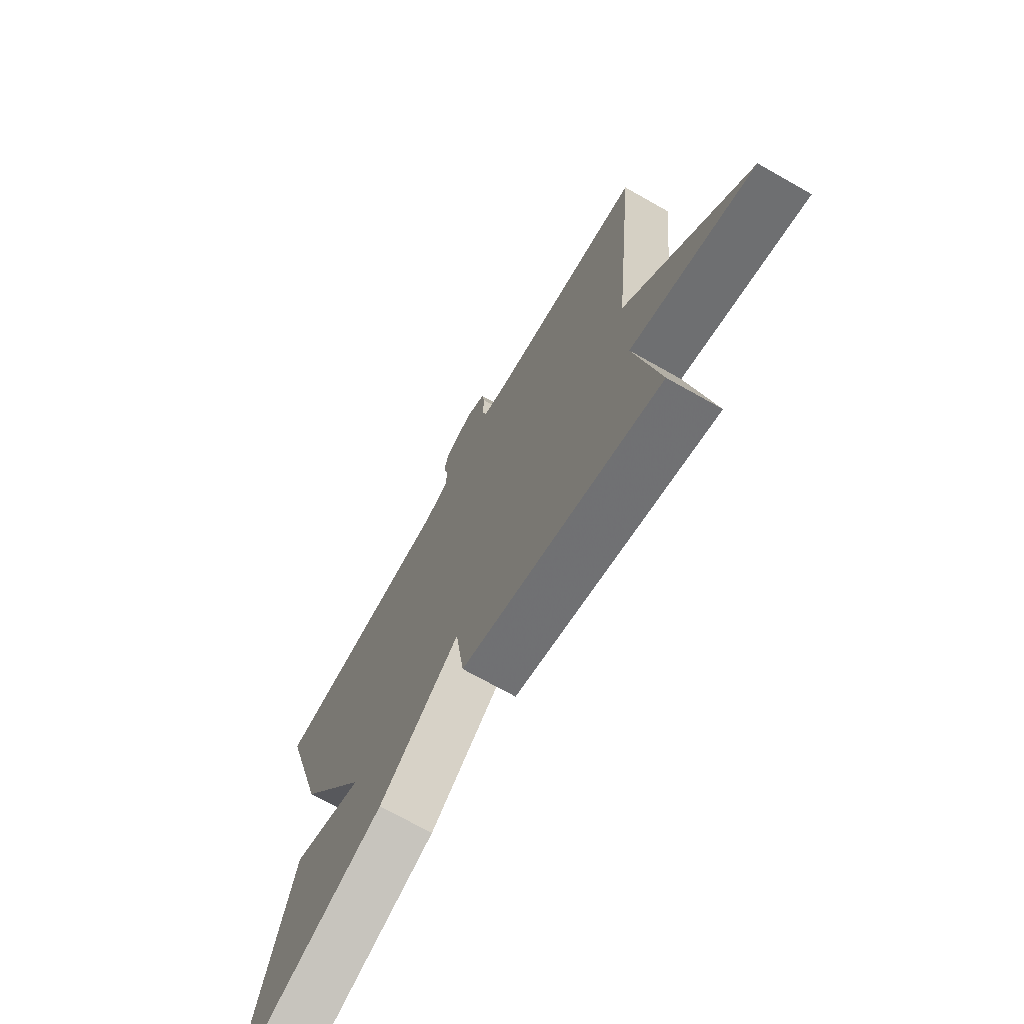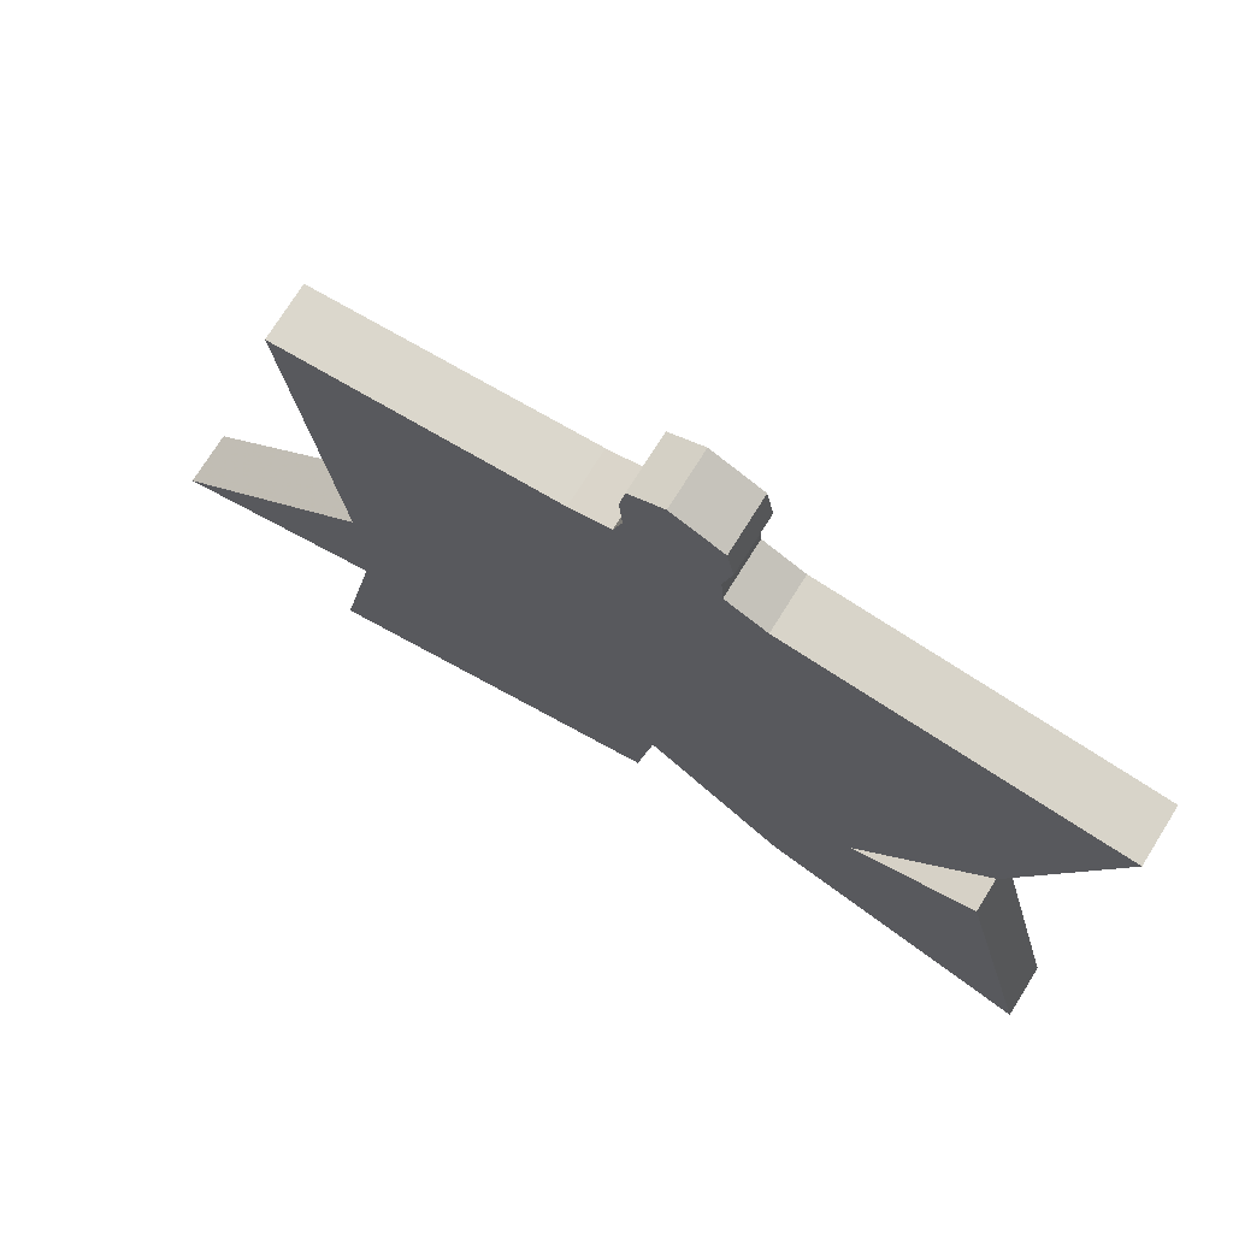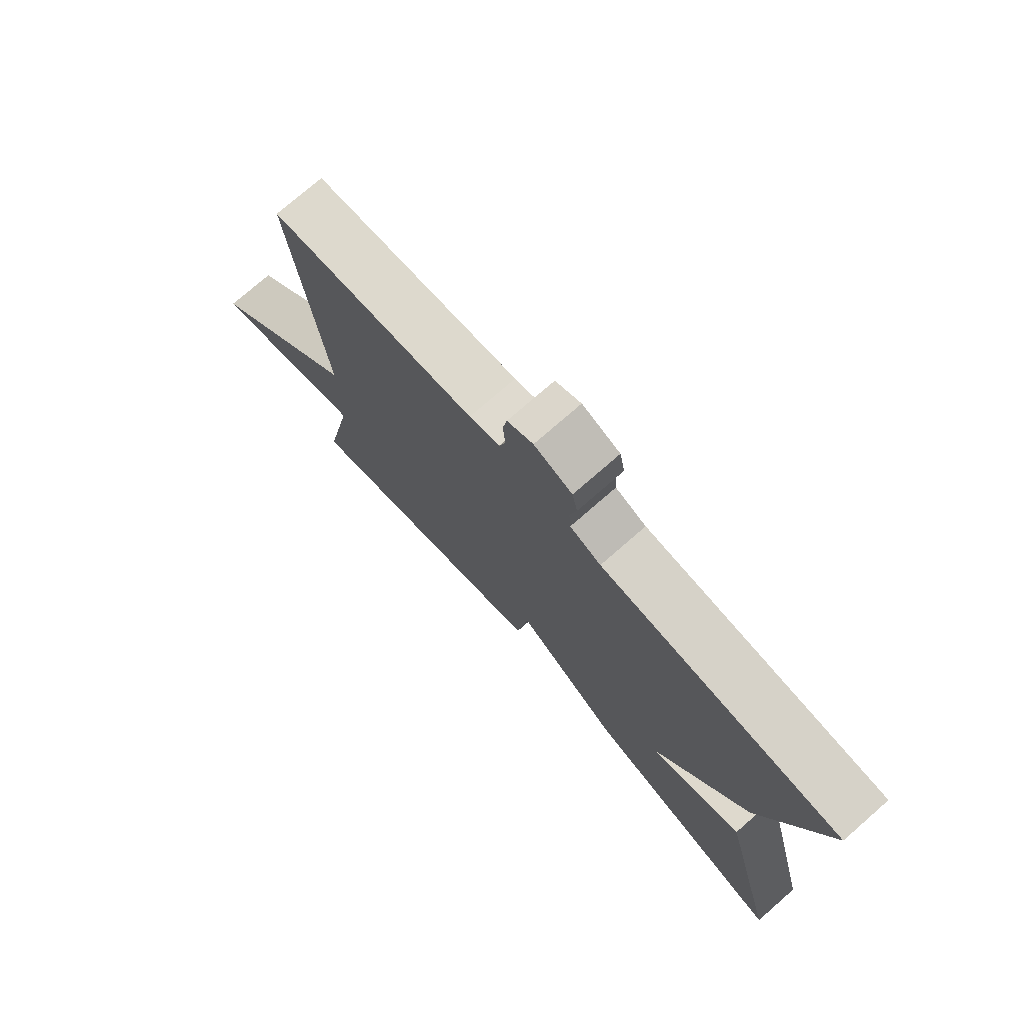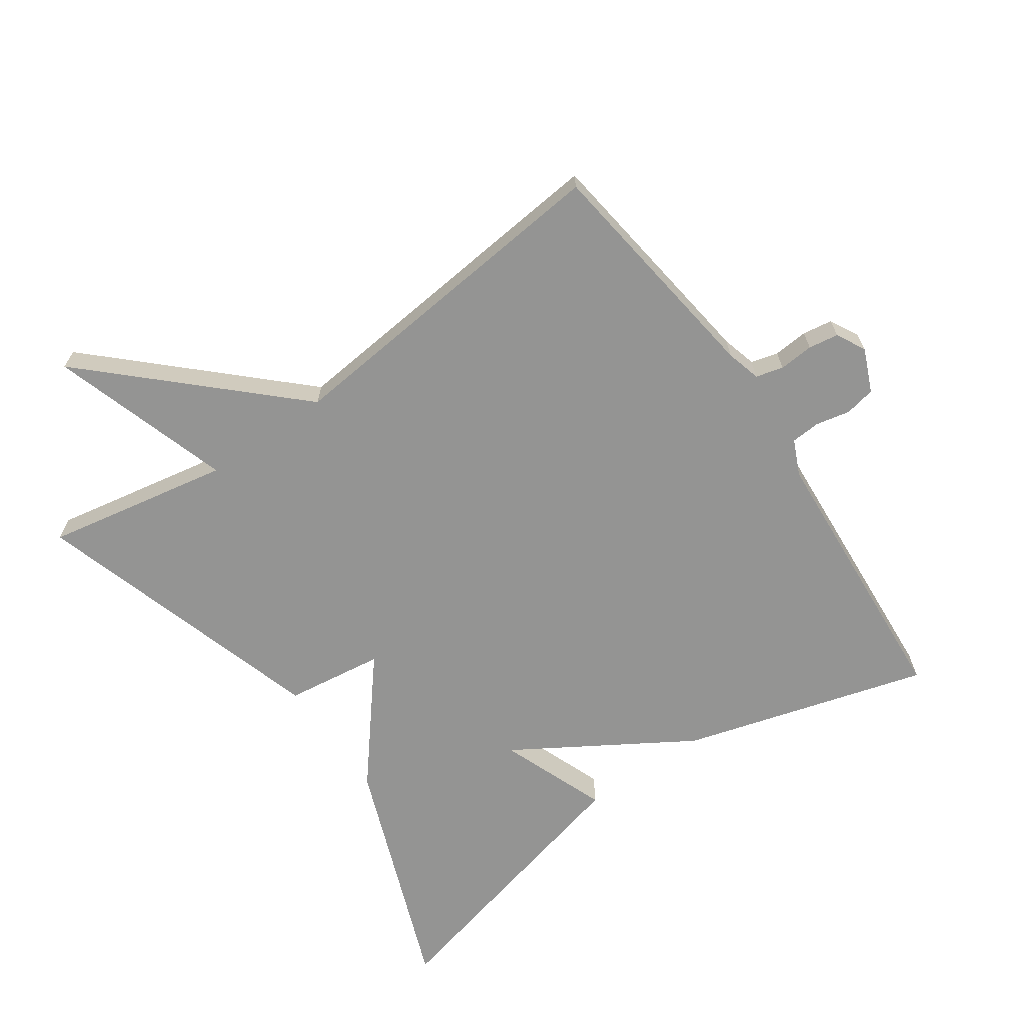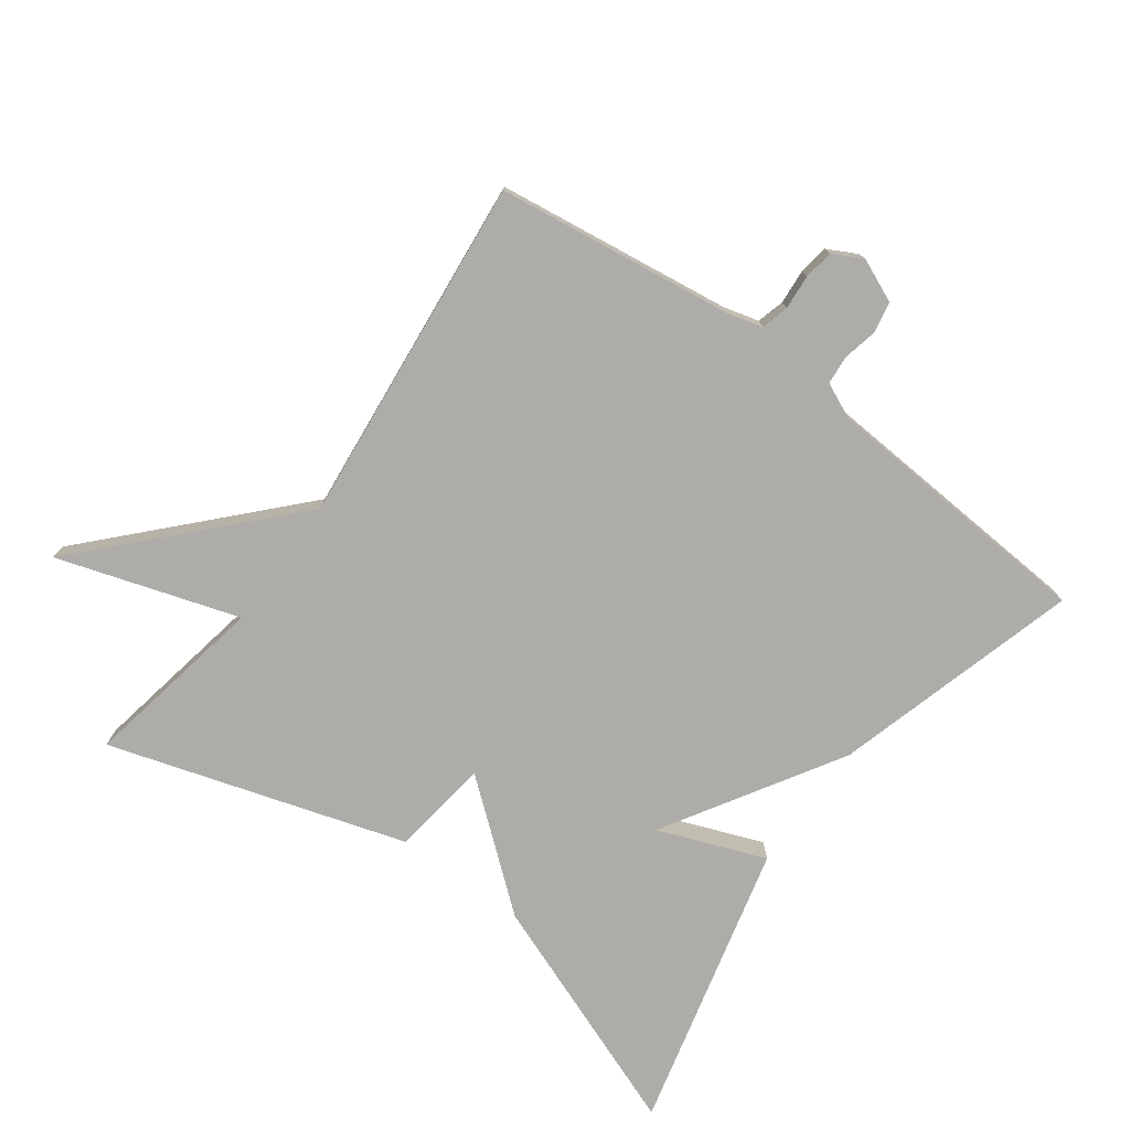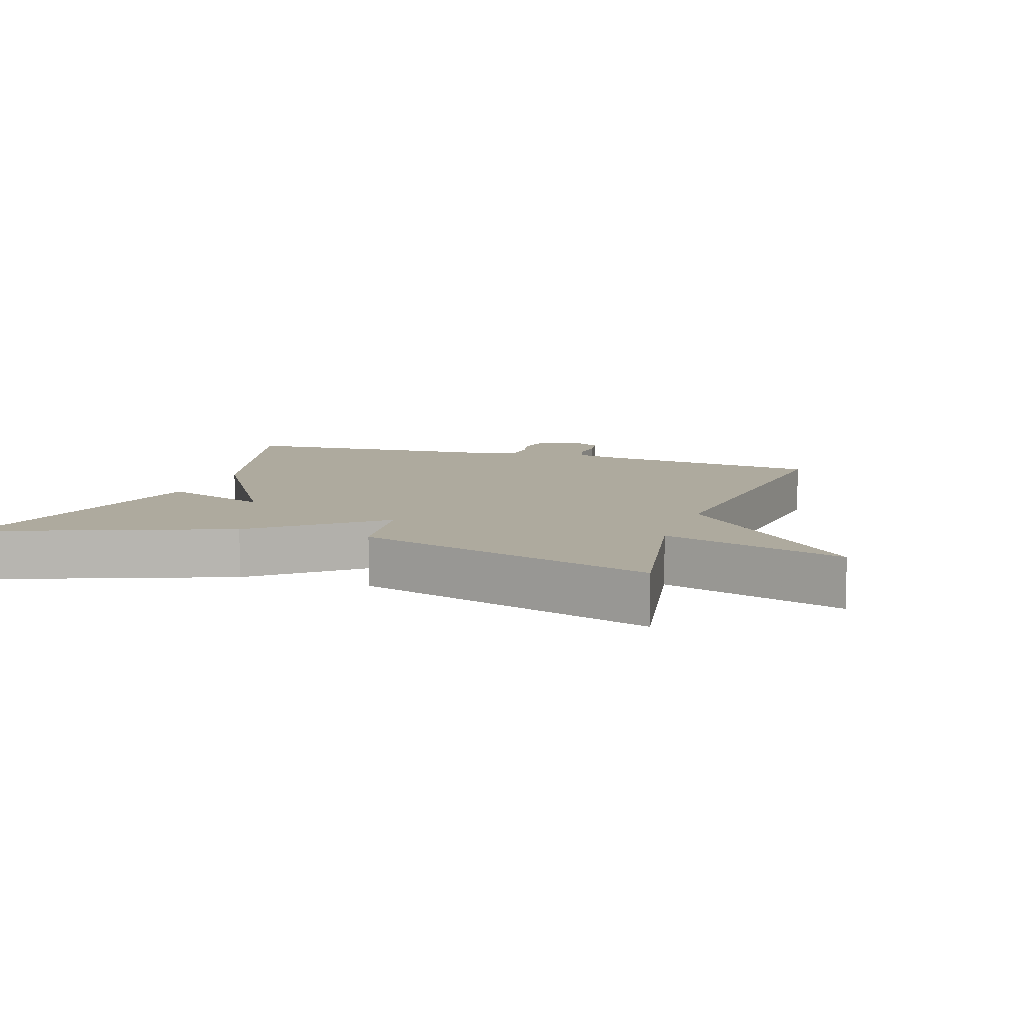
<metadata>
{"format":"obj","ext":"obj","renderer":"f3d","projection":"perspective","resolution":1024,"background":"white","views":[{"elev":-71.2,"azim":-119.5,"up":"+Z"},{"elev":74.5,"azim":32.1,"up":"+Z"},{"elev":75.7,"azim":48.9,"up":"+Z"},{"elev":-67.0,"azim":-55.1,"up":"+Y"},{"elev":-76.8,"azim":-36.1,"up":"+Y"},{"elev":9.2,"azim":-161.5,"up":"+Y"}]}
</metadata>
<code>
v 0.5 0.07 -0.5
v 0.144 0.07 -0.364
v -0.036 0.07 -0.217
v -0.056 0.07 -0.364
v -0.5 0.07 -0.5
v -0.448 0.07 -0.223
v -0.719 0.07 -0.309
v -0.448 0.07 -0.023
v -0.5 0.07 0.5
v -0.144 0.07 0.547
v -0.092 0.07 0.561
v -0.081 0.07 0.602
v -0.085 0.07 0.654
v -0.078 0.07 0.699
v -0.034 0.07 0.722
v 0.031 0.07 0.694
v 0.04 0.07 0.648
v 0.029 0.07 0.597
v 0.032 0.07 0.553
v 0.085 0.07 0.529
v 0.5 0.07 0.5
v 0.394 0.07 0.132
v 0.233 0.07 -0.13
v 0.394 0.07 -0.068
v 0.5 0 -0.5
v 0.144 0 -0.364
v -0.036 0 -0.217
v -0.056 0 -0.364
v -0.5 0 -0.5
v -0.448 0 -0.223
v -0.719 0 -0.309
v -0.448 0 -0.023
v -0.5 0 0.5
v -0.144 0 0.547
v -0.092 0 0.561
v -0.081 0 0.602
v -0.085 0 0.654
v -0.078 0 0.699
v -0.034 0 0.722
v 0.031 0 0.694
v 0.04 0 0.648
v 0.029 0 0.597
v 0.032 0 0.553
v 0.085 0 0.529
v 0.5 0 0.5
v 0.394 0 0.132
v 0.233 0 -0.13
v 0.394 0 -0.068
f 23 24 1 2
f 20 21 22 23
f 23 2 3
f 20 23 3
f 19 20 3
f 4 5 6
f 3 4 6
f 19 3 6
f 18 19 6
f 16 17 18
f 15 16 18
f 14 15 18
f 13 14 18
f 12 13 18
f 11 12 18
f 11 18 6
f 10 11 6
f 8 9 10
f 8 10 6
f 6 7 8
f 26 25 48 47
f 47 46 45 44
f 27 26 47
f 27 47 44
f 27 44 43
f 30 29 28
f 30 28 27
f 30 27 43
f 30 43 42
f 42 41 40
f 42 40 39
f 42 39 38
f 42 38 37
f 42 37 36
f 42 36 35
f 30 42 35
f 30 35 34
f 34 33 32
f 30 34 32
f 32 31 30
f 1 25 26 2
f 2 26 27 3
f 3 27 28 4
f 4 28 29 5
f 5 29 30 6
f 6 30 31 7
f 7 31 32 8
f 8 32 33 9
f 9 33 34 10
f 10 34 35 11
f 11 35 36 12
f 12 36 37 13
f 13 37 38 14
f 14 38 39 15
f 15 39 40 16
f 16 40 41 17
f 17 41 42 18
f 18 42 43 19
f 19 43 44 20
f 20 44 45 21
f 21 45 46 22
f 22 46 47 23
f 23 47 48 24
f 24 48 25 1

</code>
